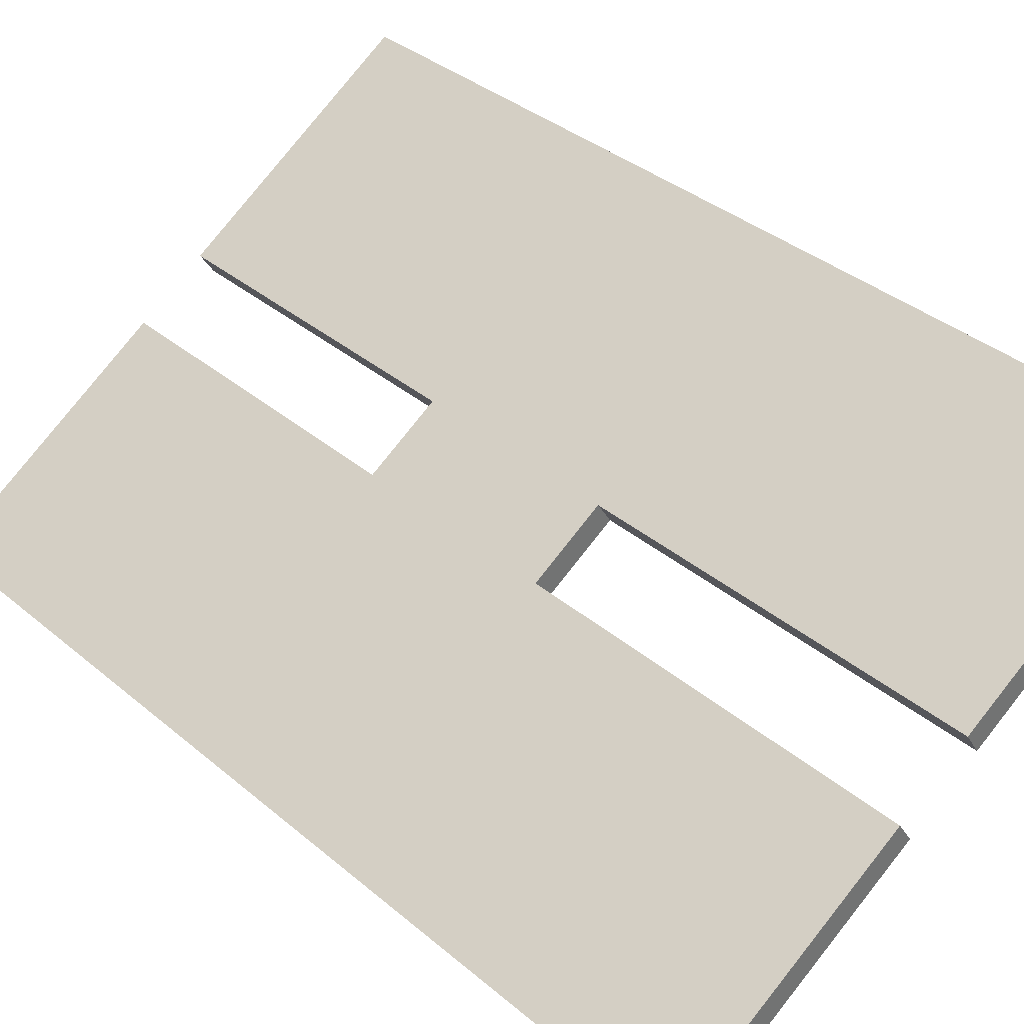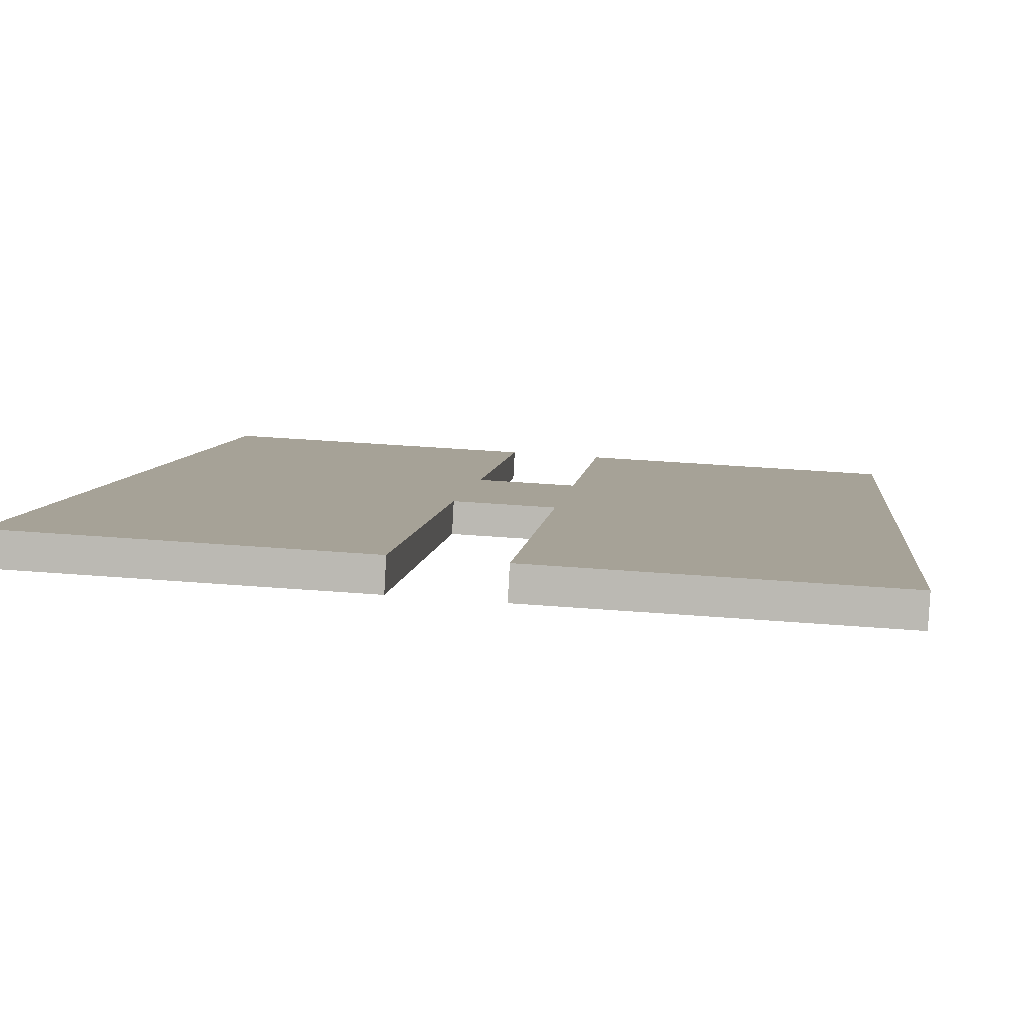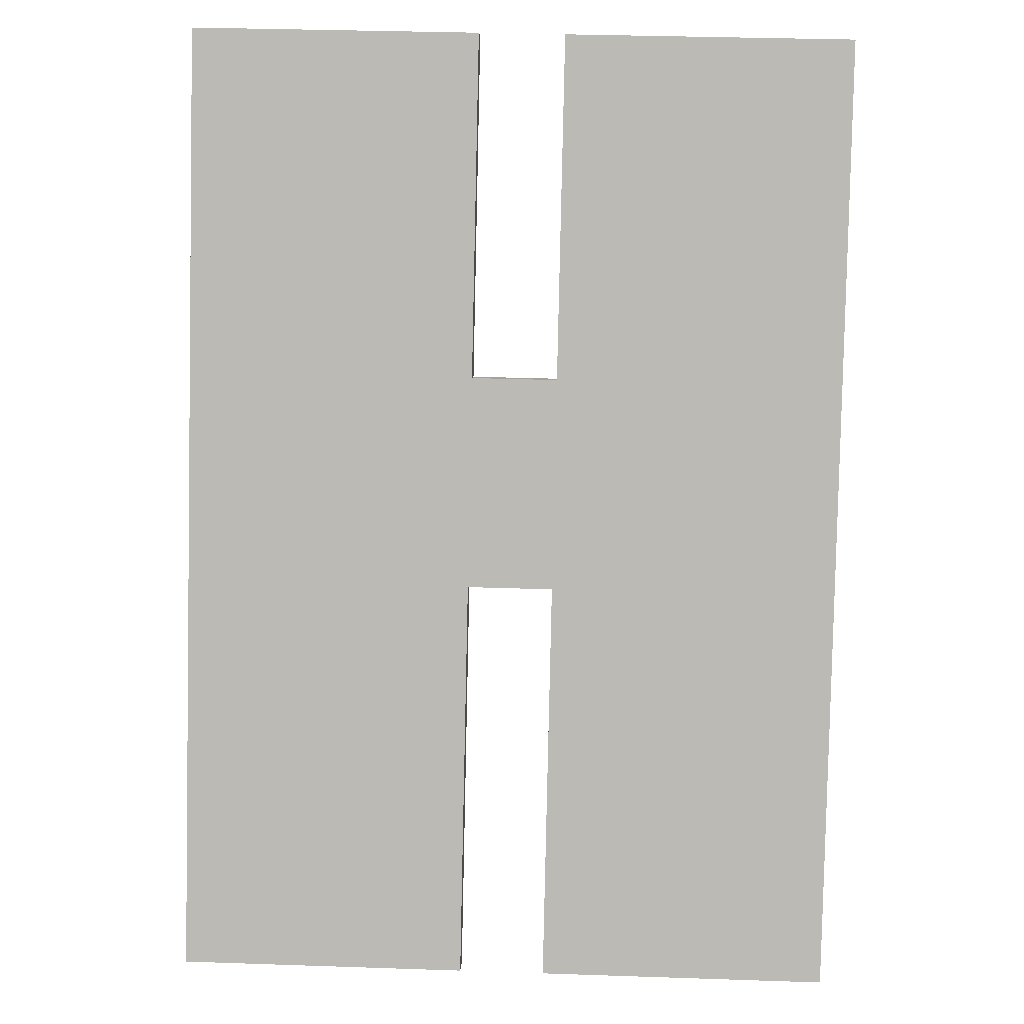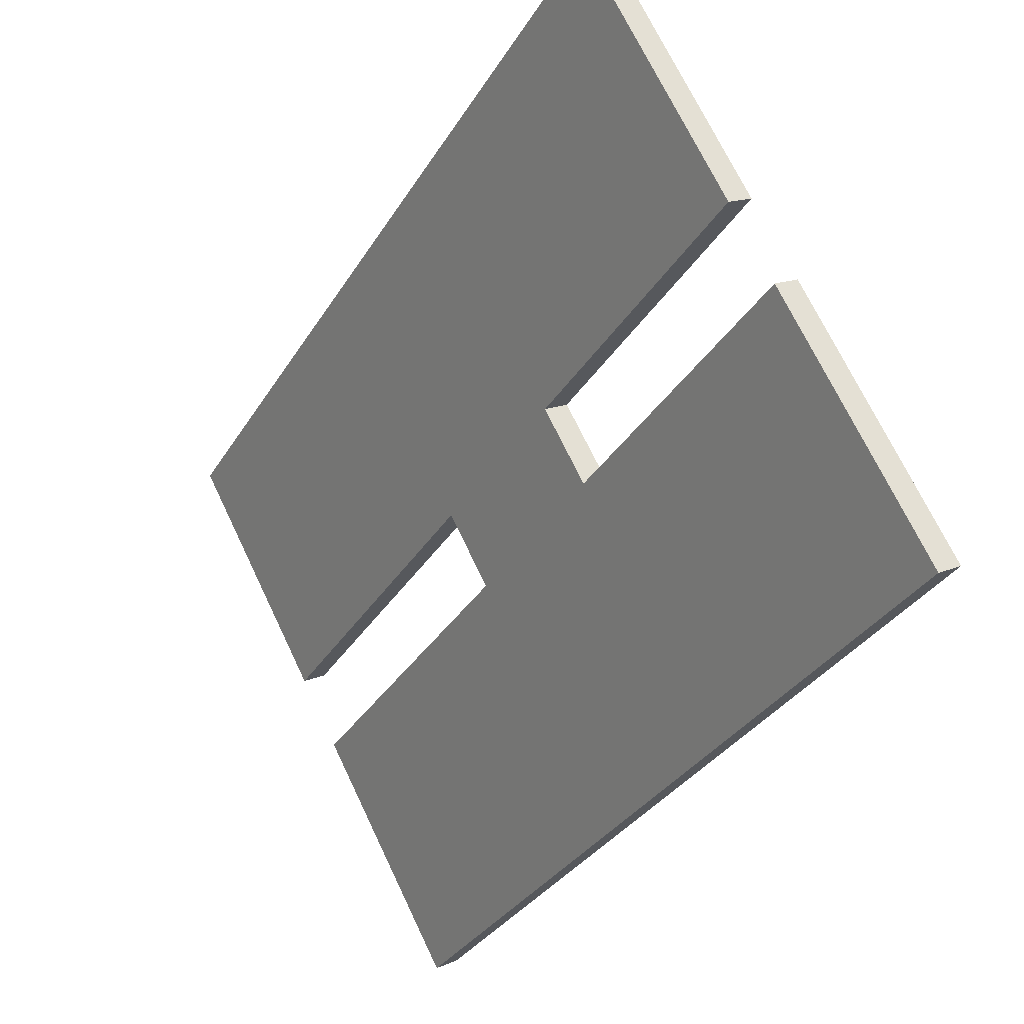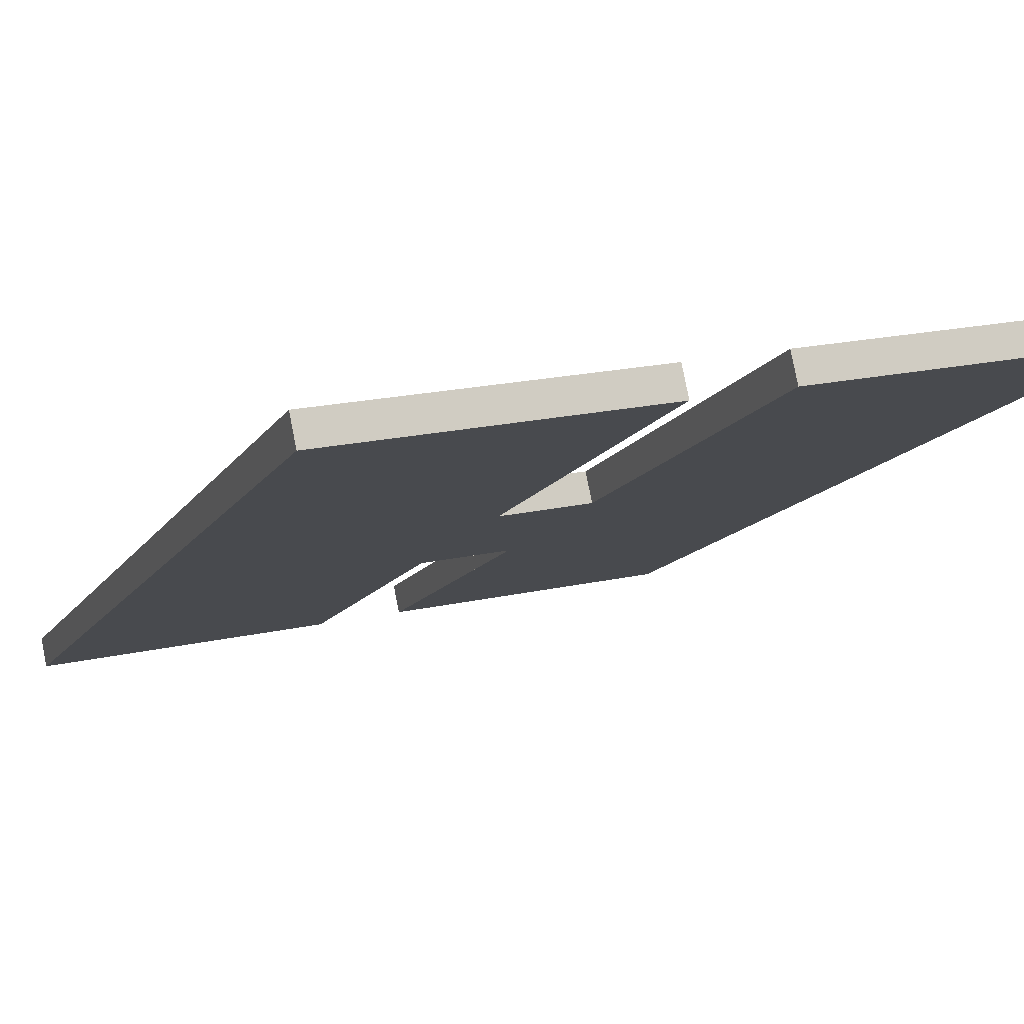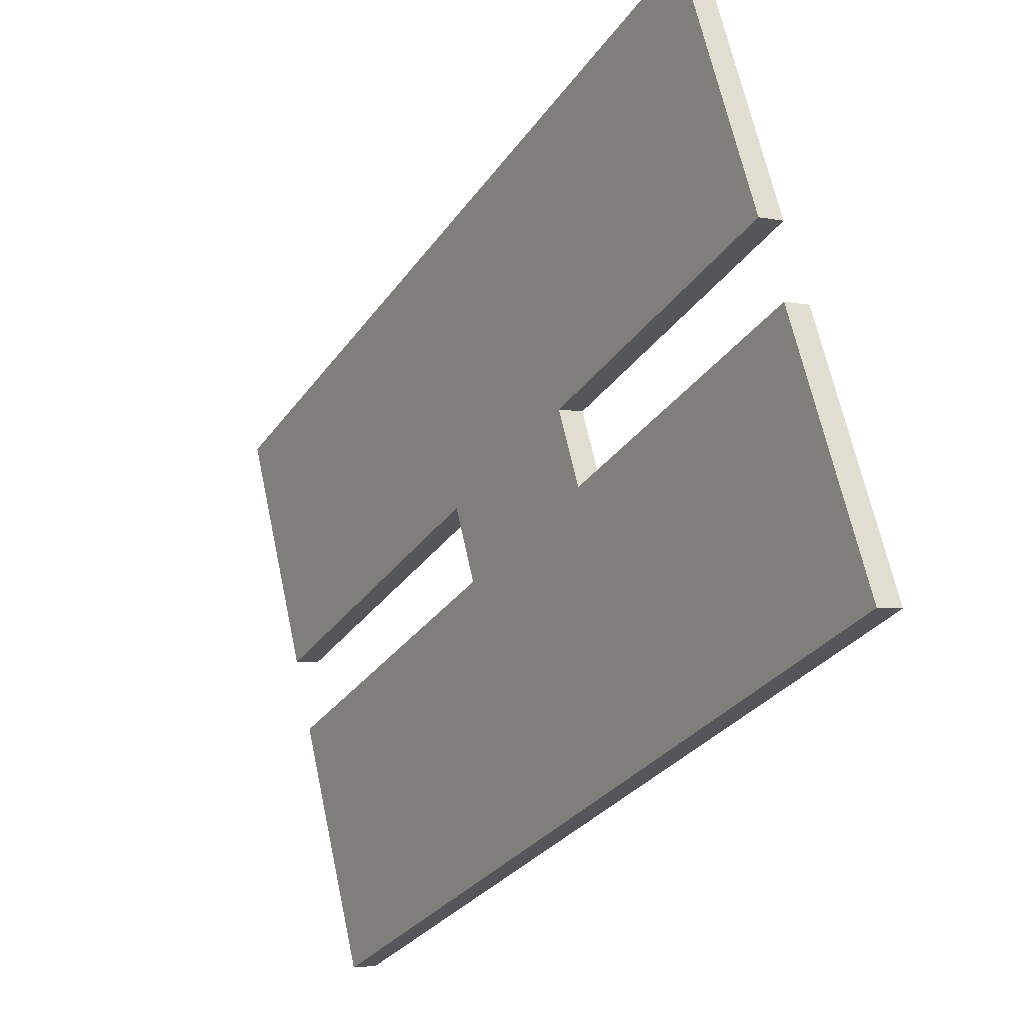
<metadata>
{"format":"obj","ext":"obj","renderer":"f3d","projection":"perspective","resolution":1024,"background":"white","views":[{"elev":79.6,"azim":-51.6,"up":"+Z"},{"elev":35.7,"azim":6.2,"up":"+Z"},{"elev":36.2,"azim":2.5,"up":"+Y"},{"elev":70.8,"azim":64.5,"up":"+Y"},{"elev":19.7,"azim":-22.7,"up":"+Z"},{"elev":65.7,"azim":77.9,"up":"+Y"}]}
</metadata>
<code>
o mesh173/mesh173-geometry#mesh173-geometry
v -0.03709 0.2752 -0.379
v -0.002179 0.239 -0.3581
v -0.002179 0.2752 -0.379
v -0.002179 0.2166 -0.3451
v -0.002179 0.2735 -0.3819
v -0.002179 0.1741 -0.3206
v 0.00827 0.2166 -0.3451
v -0.002179 0.2374 -0.361
v -0.03709 0.2735 -0.3819
v -0.03709 0.1741 -0.3206
v -0.002179 0.2149 -0.348
v 0.00827 0.239 -0.3581
v 0.00827 0.2374 -0.361
v -0.03709 0.1724 -0.3235
v -0.002179 0.1724 -0.3235
v 0.00827 0.1741 -0.3206
v 0.00827 0.2149 -0.348
v 0.00827 0.2752 -0.379
v 0.00827 0.1724 -0.3235
v 0.04318 0.1741 -0.3206
v 0.00827 0.2735 -0.3819
v 0.04318 0.2752 -0.379
v 0.04318 0.1724 -0.3235
v 0.04318 0.2735 -0.3819
f 1 2 3
f 2 1 4
f 3 2 1
f 4 1 2
f 2 5 3
f 3 5 2
f 5 1 3
f 3 1 5
f 4 1 6
f 6 1 4
f 7 2 4
f 4 2 7
f 5 2 8
f 8 2 5
f 1 5 9
f 9 5 1
f 6 1 10
f 10 1 6
f 6 11 4
f 4 11 6
f 2 7 12
f 12 7 2
f 11 7 4
f 4 7 11
f 2 13 8
f 8 13 2
f 8 14 5
f 5 14 8
f 5 14 9
f 9 14 5
f 14 1 9
f 9 1 14
f 1 14 10
f 10 14 1
f 14 6 10
f 10 6 14
f 11 6 15
f 15 6 11
f 16 12 7
f 7 12 16
f 13 2 12
f 12 2 13
f 7 11 17
f 17 11 7
f 13 11 8
f 8 11 13
f 11 14 8
f 8 14 11
f 6 14 15
f 15 14 6
f 14 11 15
f 15 11 14
f 16 18 12
f 12 18 16
f 7 19 16
f 16 19 7
f 18 13 12
f 12 13 18
f 11 13 17
f 17 13 11
f 19 7 17
f 17 7 19
f 20 18 16
f 16 18 20
f 19 20 16
f 16 20 19
f 13 18 21
f 21 18 13
f 21 17 13
f 13 17 21
f 21 19 17
f 17 19 21
f 18 20 22
f 22 20 18
f 20 19 23
f 23 19 20
f 18 24 21
f 21 24 18
f 24 19 21
f 21 19 24
f 20 24 22
f 22 24 20
f 24 18 22
f 22 18 24
f 19 24 23
f 23 24 19
f 24 20 23
f 23 20 24

</code>
